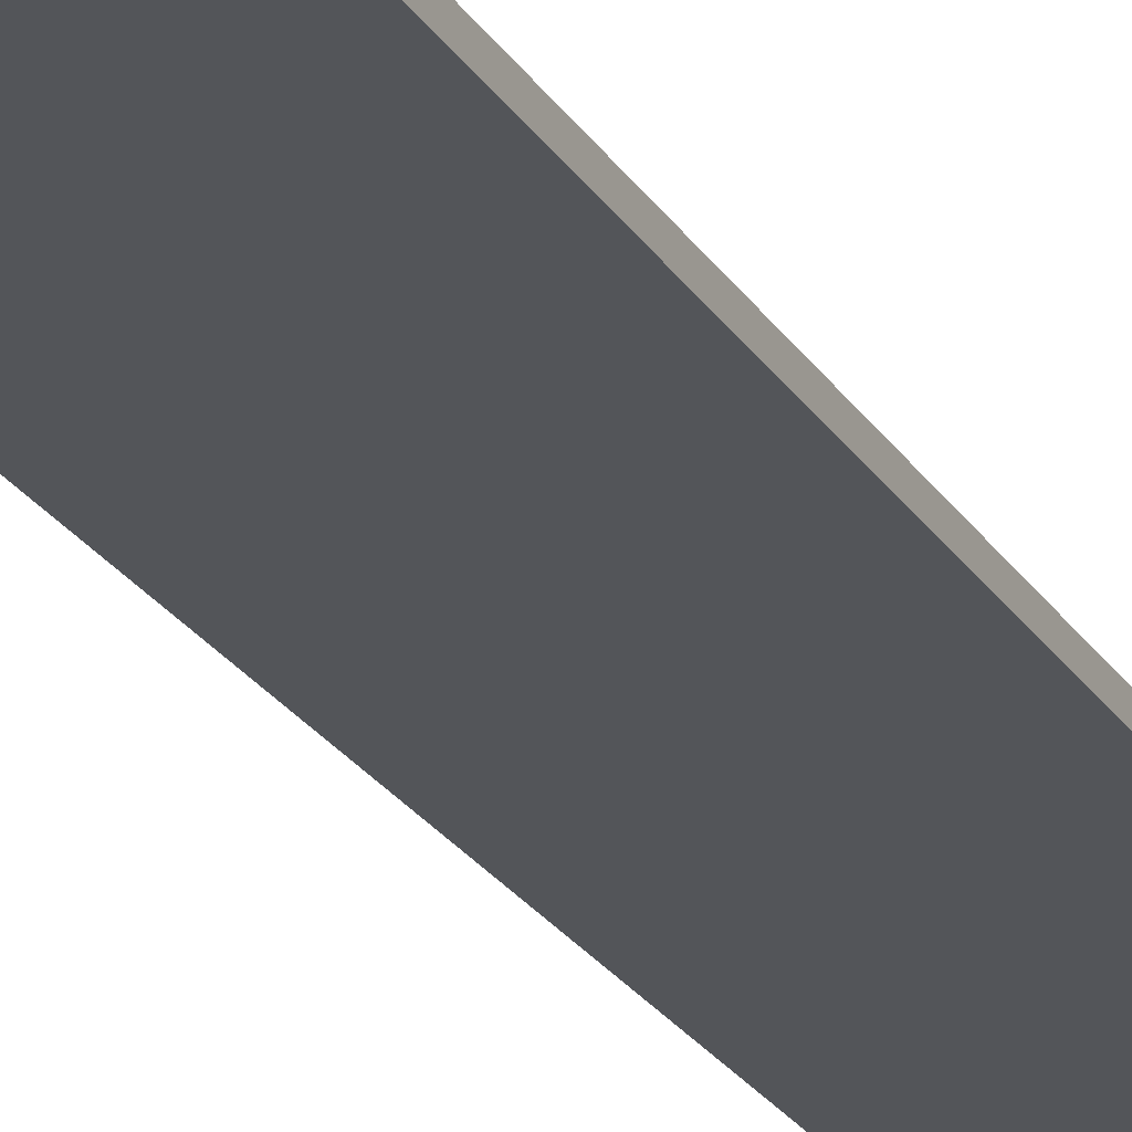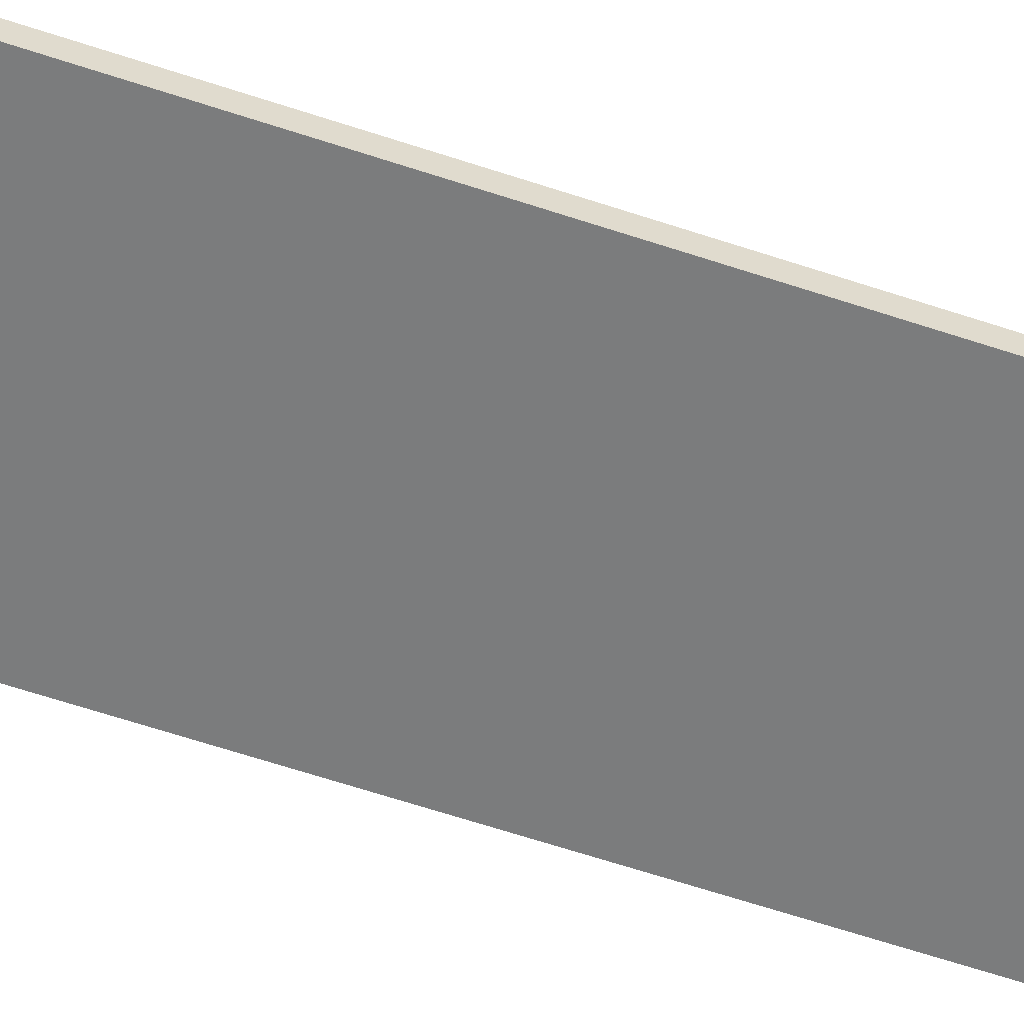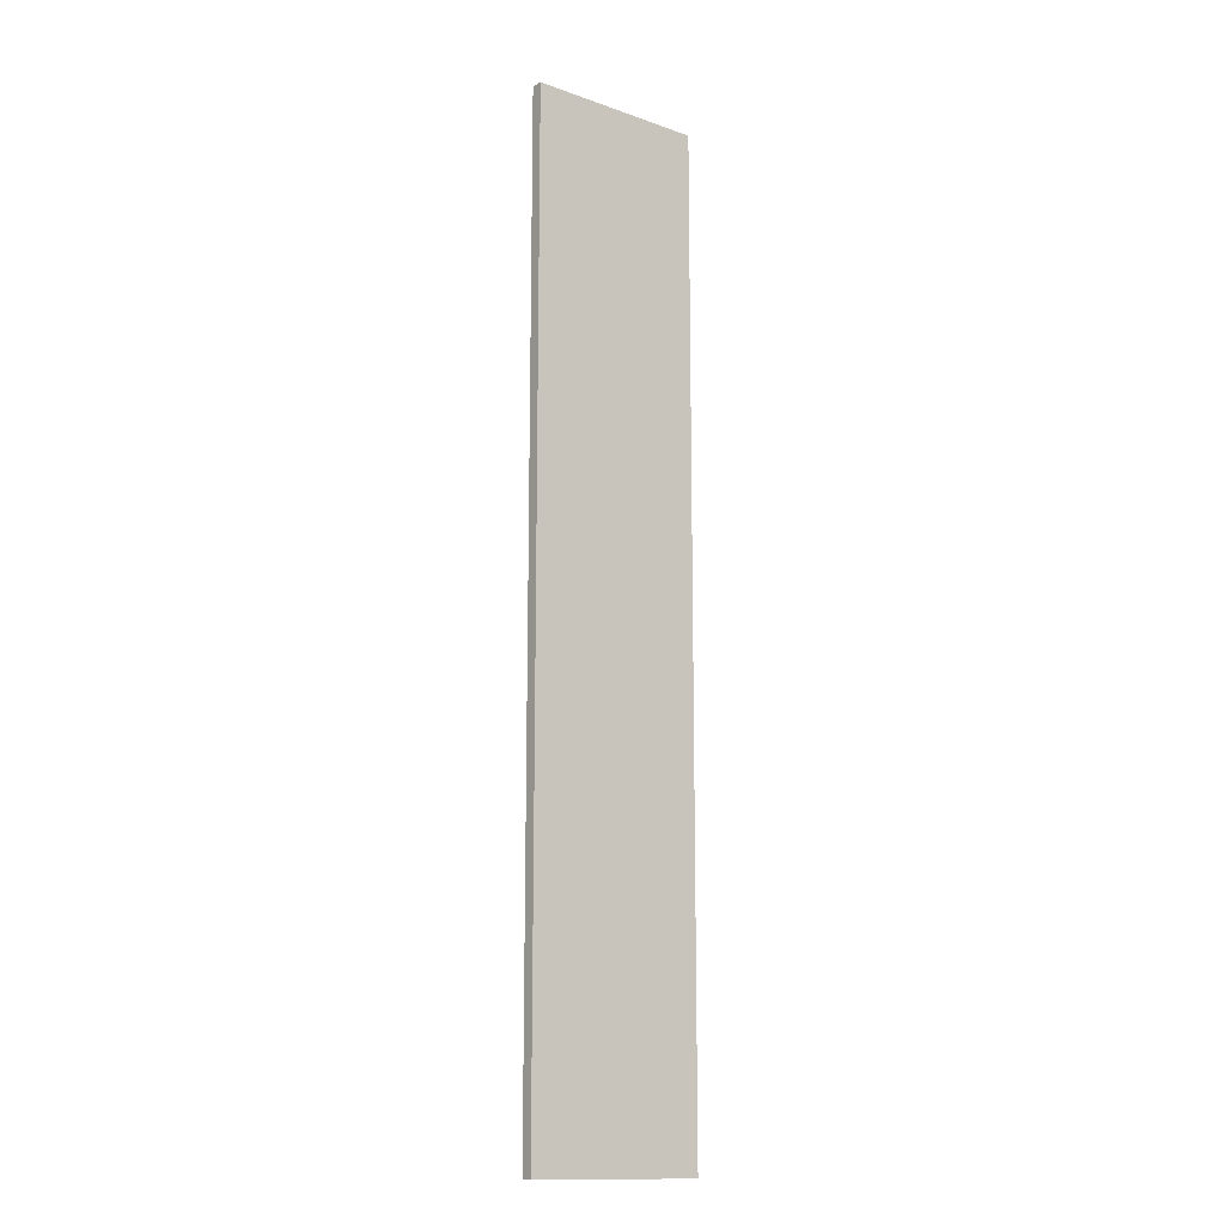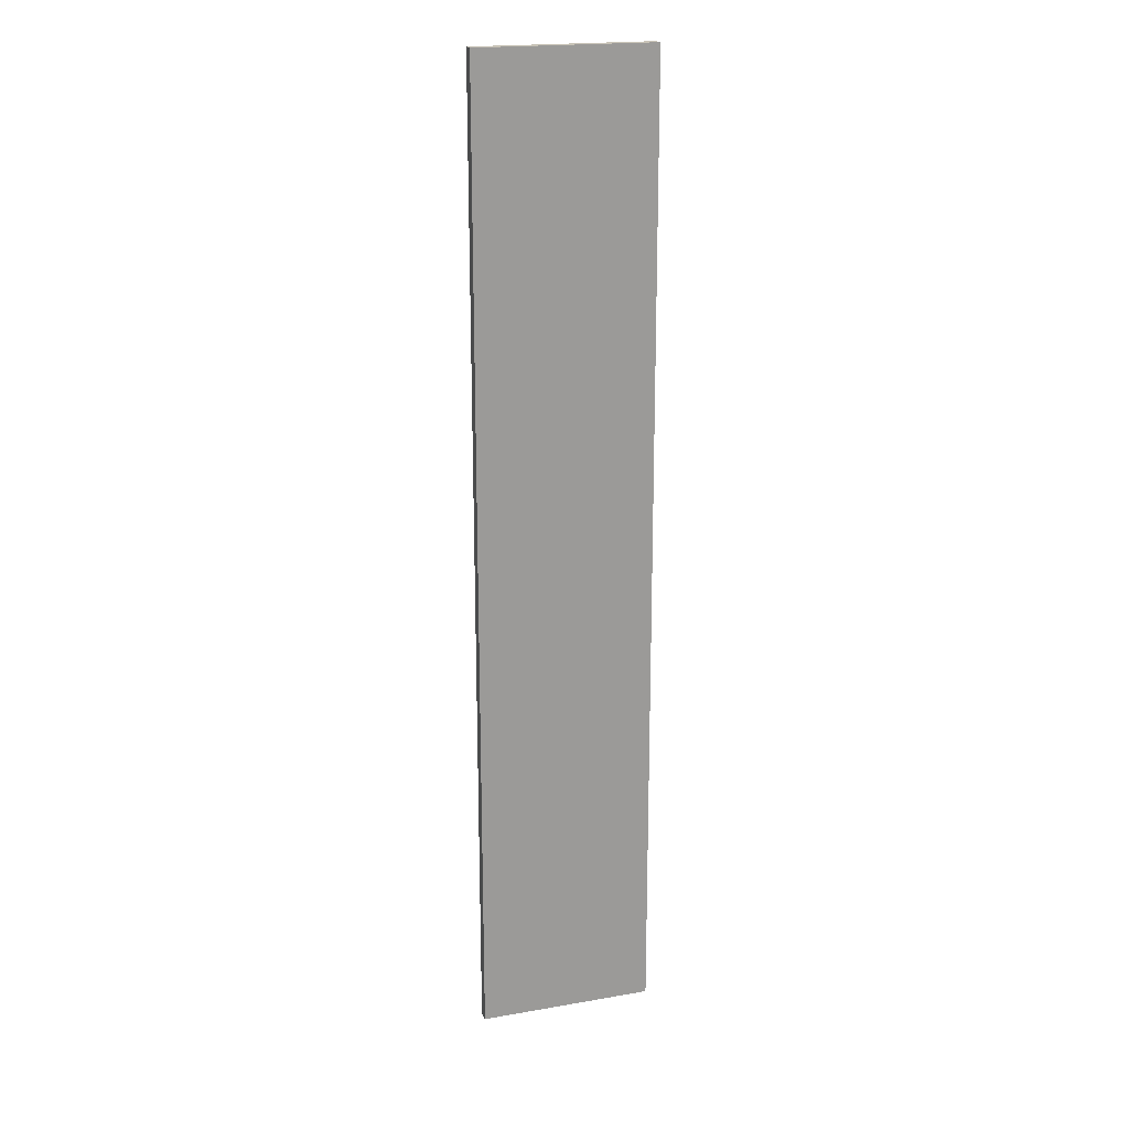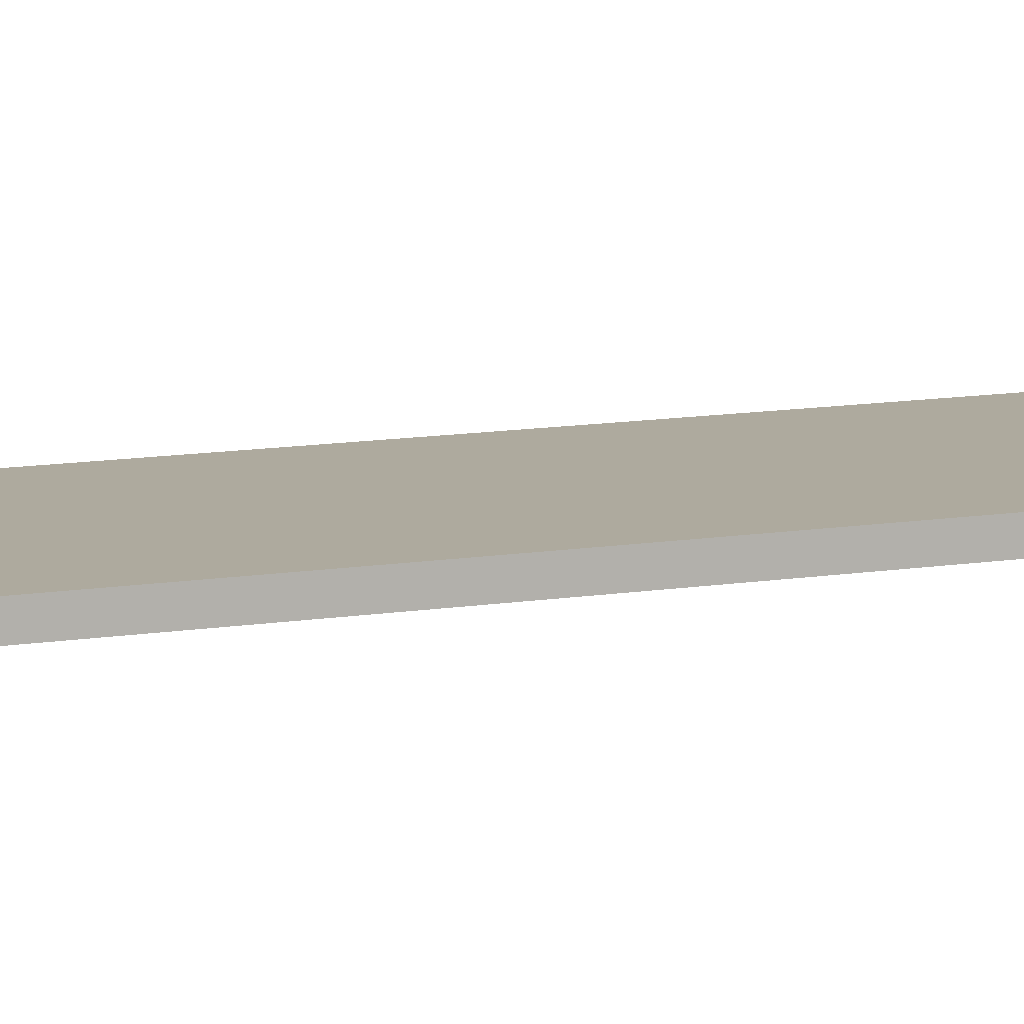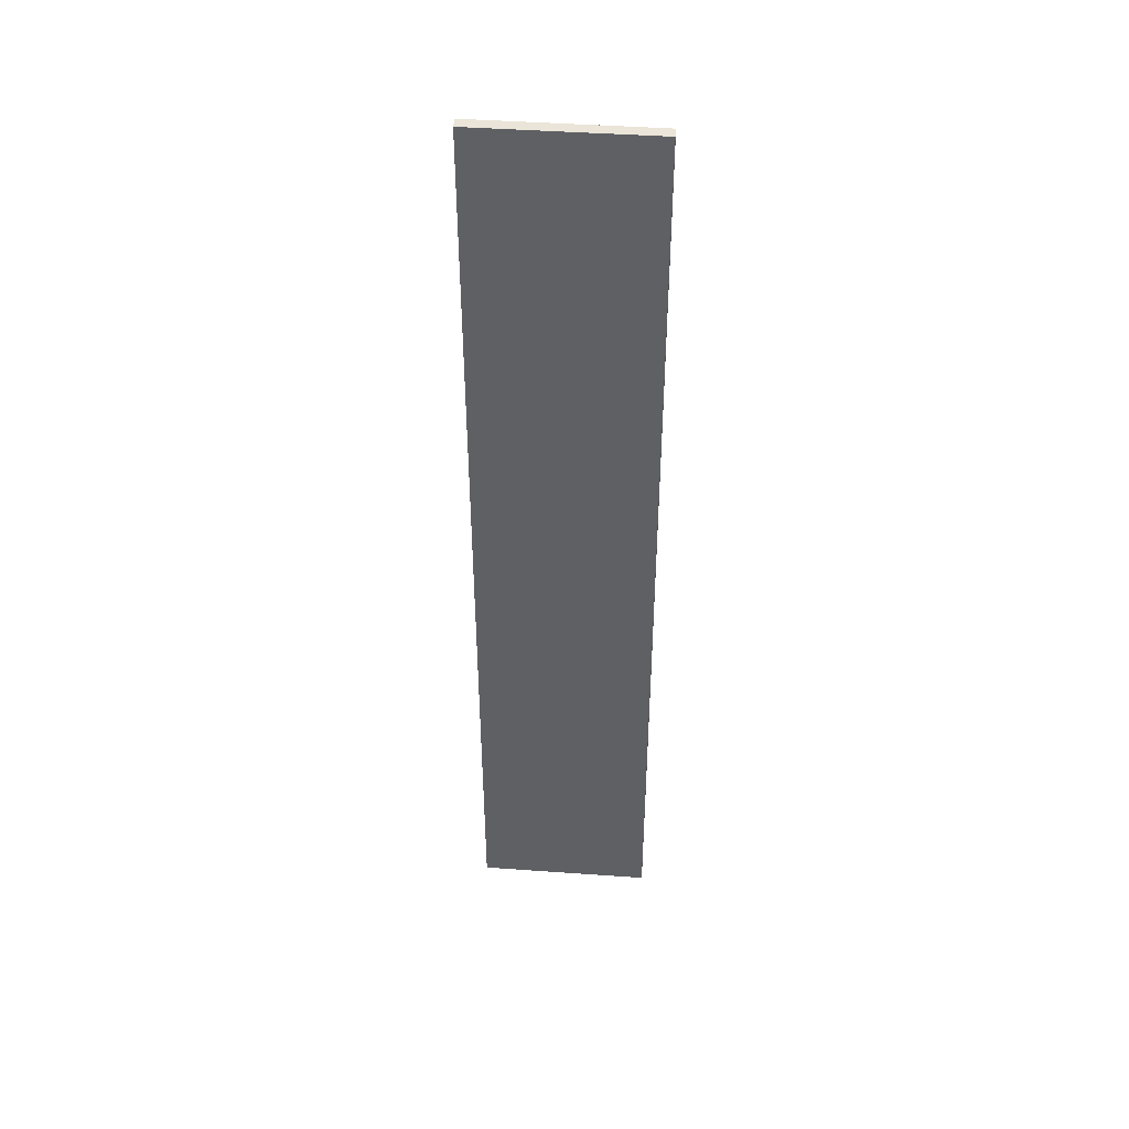
<metadata>
{"format":"obj","ext":"obj","renderer":"f3d","projection":"perspective","resolution":1024,"background":"white","views":[{"elev":-24.0,"azim":-155.8,"up":"+Y"},{"elev":-58.6,"azim":-109.4,"up":"+Y"},{"elev":-14.1,"azim":142.3,"up":"+Z"},{"elev":19.8,"azim":162.3,"up":"+Z"},{"elev":9.3,"azim":-116.2,"up":"+Y"},{"elev":44.8,"azim":4.7,"up":"+Z"}]}
</metadata>
<code>
o Long_Box_Base3/Long_Box_Base/mesh19/mesh19-geometry#mesh19-geometry
v 50 12 -63
v 38.75 12 -0.75
v 38.75 12 -63
v 50 12 -0.75
v 38.75 12.75 -63
v 50 12.75 -0.75
v 38.75 12.75 -0.75
v 50 12.75 -63
f 1 2 3
f 2 1 4
f 3 2 1
f 4 1 2
f 2 5 3
f 3 5 2
f 5 1 3
f 3 1 5
f 1 6 4
f 4 6 1
f 6 2 4
f 4 2 6
f 5 2 7
f 7 2 5
f 1 5 8
f 8 5 1
f 6 1 8
f 8 1 6
f 2 6 7
f 7 6 2
f 6 5 7
f 7 5 6
f 5 6 8
f 8 6 5

</code>
